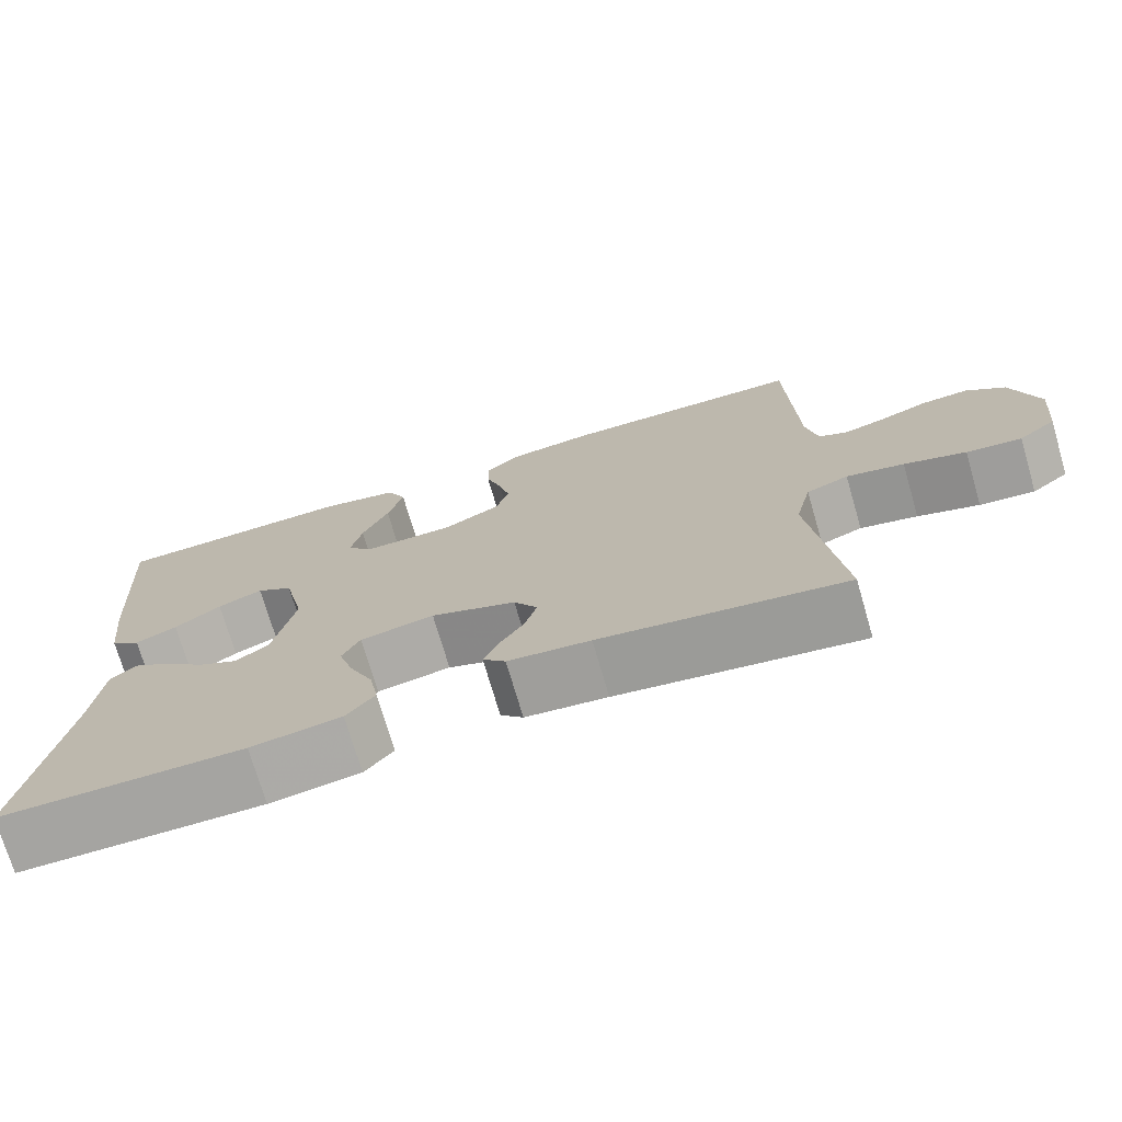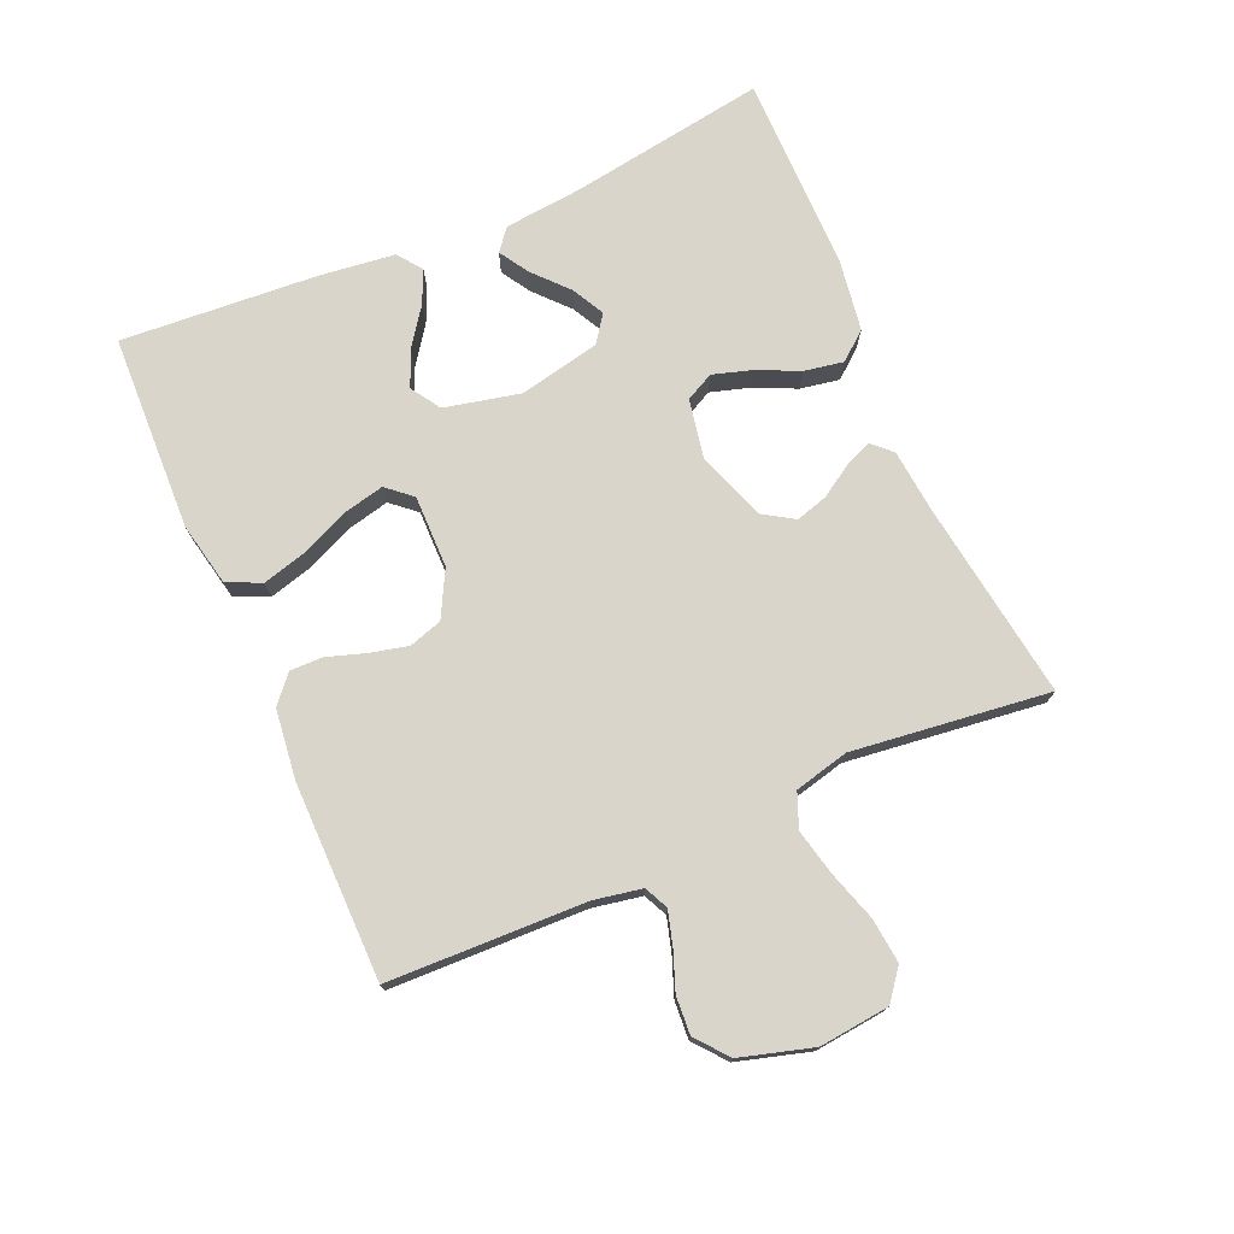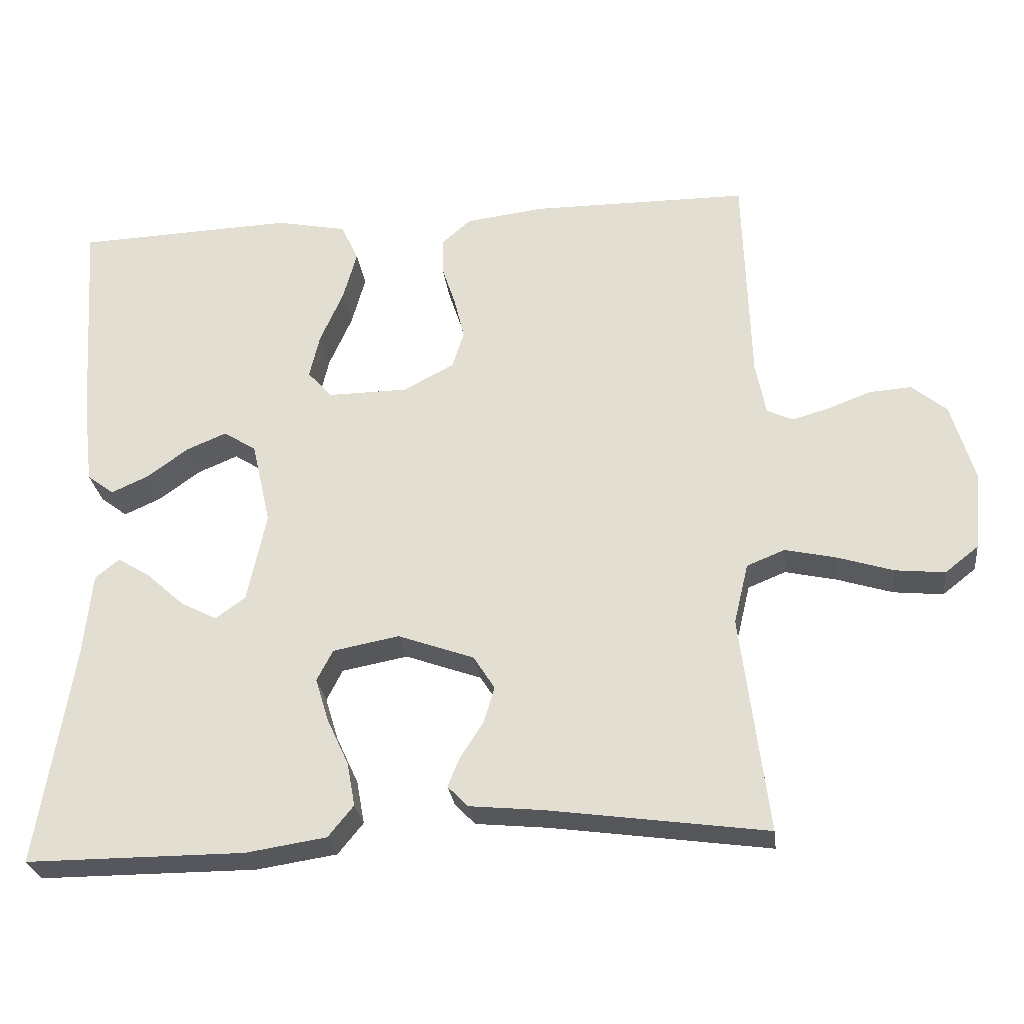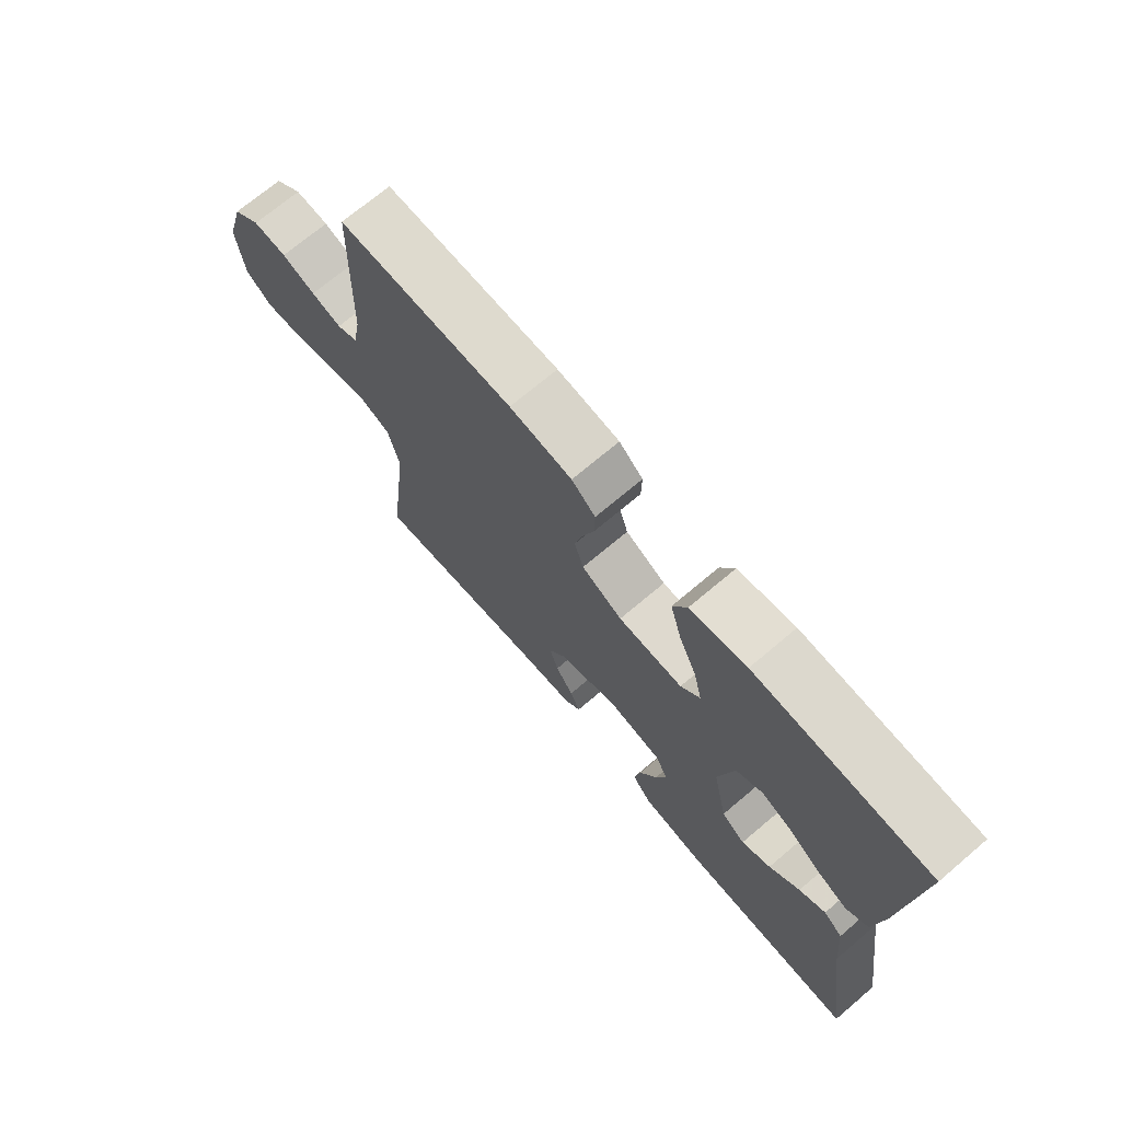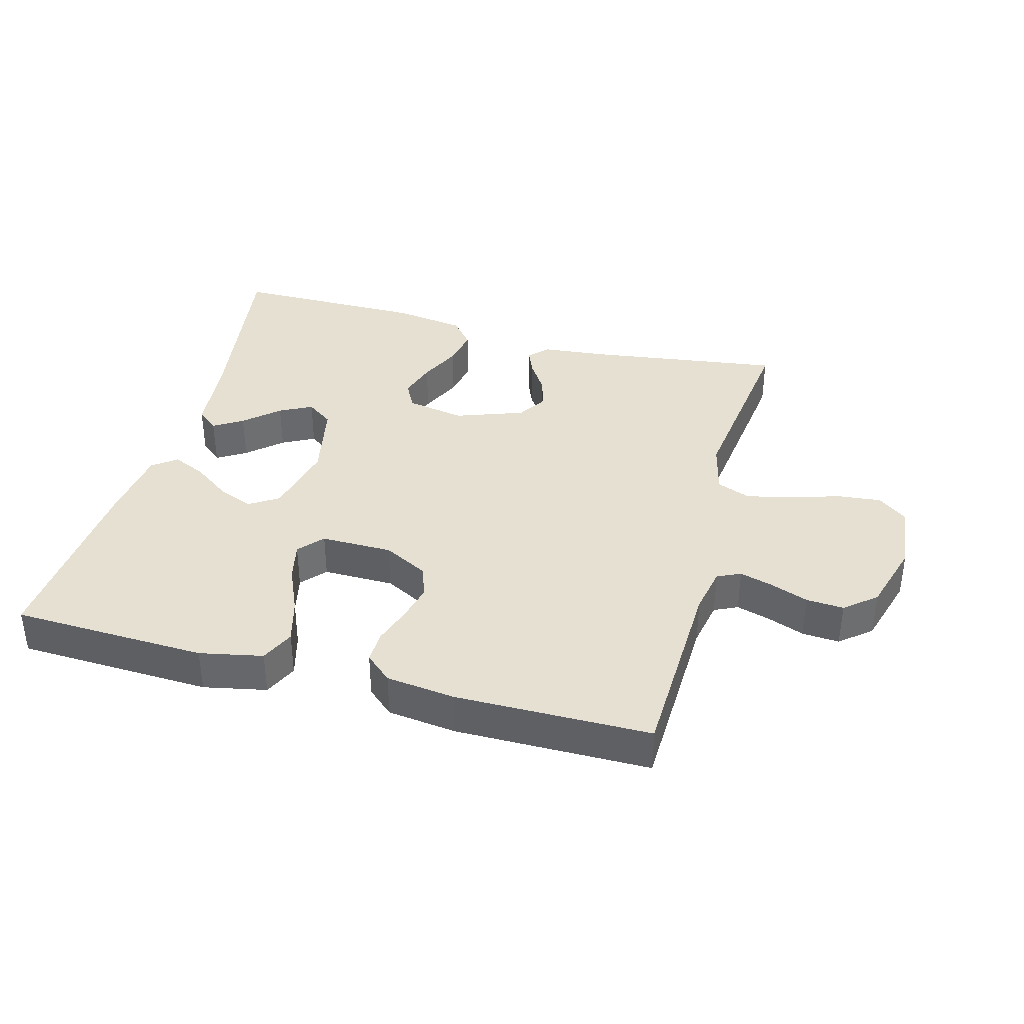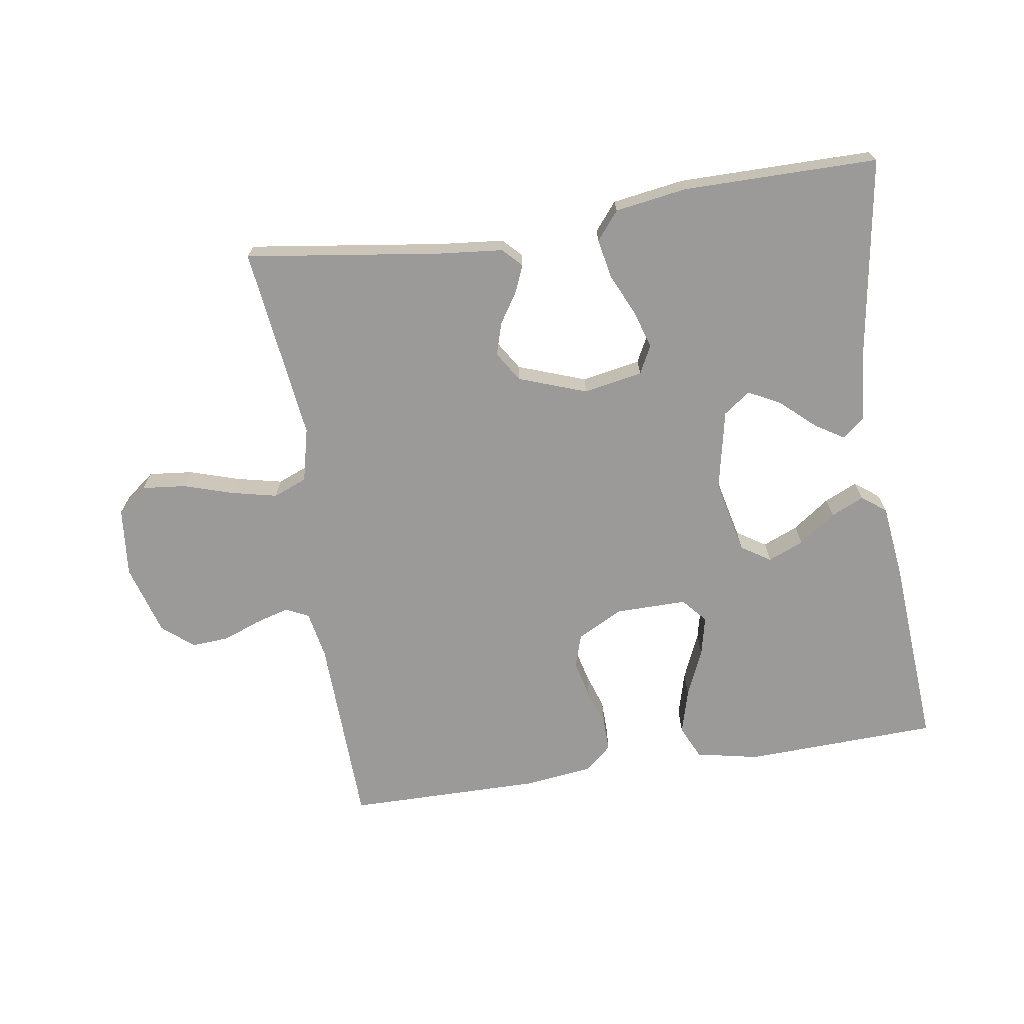
<metadata>
{"format":"obj","ext":"obj","renderer":"f3d","projection":"perspective","resolution":1024,"background":"white","views":[{"elev":-73.3,"azim":16.3,"up":"+Z"},{"elev":74.6,"azim":66.4,"up":"+Y"},{"elev":-27.5,"azim":7.1,"up":"+Z"},{"elev":71.3,"azim":-130.2,"up":"+Z"},{"elev":37.6,"azim":15.2,"up":"+Y"},{"elev":-69.5,"azim":-171.2,"up":"+Y"}]}
</metadata>
<code>
v -0.5 0.07 -0.5
v -0.453 0.07 -0.2
v -0.441 0.07 -0.08
v -0.408 0.07 -0.053
v -0.363 0.07 -0.081
v -0.311 0.07 -0.128
v -0.261 0.07 -0.154
v -0.22 0.07 -0.124
v -0.194 0.07 0
v -0.22 0.07 0.115
v -0.265 0.07 0.144
v -0.32 0.07 0.121
v -0.377 0.07 0.08
v -0.428 0.07 0.057
v -0.465 0.07 0.085
v -0.479 0.07 0.2
v -0.5 0.07 0.5
v -0.2 0.07 0.511
v -0.103 0.07 0.491
v -0.079 0.07 0.439
v -0.098 0.07 0.37
v -0.13 0.07 0.297
v -0.144 0.07 0.236
v -0.111 0.07 0.198
v 0 0.07 0.199
v 0.07 0.07 0.236
v 0.086 0.07 0.287
v 0.072 0.07 0.345
v 0.053 0.07 0.403
v 0.052 0.07 0.453
v 0.093 0.07 0.489
v 0.2 0.07 0.502
v 0.5 0.07 0.5
v 0.509 0.07 0.2
v 0.523 0.07 0.126
v 0.559 0.07 0.109
v 0.611 0.07 0.124
v 0.669 0.07 0.146
v 0.727 0.07 0.15
v 0.775 0.07 0.11
v 0.807 0.07 0
v 0.796 0.07 -0.107
v 0.75 0.07 -0.143
v 0.682 0.07 -0.136
v 0.606 0.07 -0.112
v 0.535 0.07 -0.096
v 0.483 0.07 -0.117
v 0.463 0.07 -0.2
v 0.5 0.07 -0.5
v 0.2 0.07 -0.458
v 0.099 0.07 -0.448
v 0.071 0.07 -0.419
v 0.088 0.07 -0.378
v 0.119 0.07 -0.33
v 0.134 0.07 -0.28
v 0.105 0.07 -0.234
v 0 0.07 -0.196
v -0.091 0.07 -0.213
v -0.113 0.07 -0.256
v -0.095 0.07 -0.315
v -0.065 0.07 -0.38
v -0.054 0.07 -0.44
v -0.089 0.07 -0.483
v -0.2 0.07 -0.5
v -0.5 0 -0.5
v -0.453 0 -0.2
v -0.441 0 -0.08
v -0.408 0 -0.053
v -0.363 0 -0.081
v -0.311 0 -0.128
v -0.261 0 -0.154
v -0.22 0 -0.124
v -0.194 0 0
v -0.22 0 0.115
v -0.265 0 0.144
v -0.32 0 0.121
v -0.377 0 0.08
v -0.428 0 0.057
v -0.465 0 0.085
v -0.479 0 0.2
v -0.5 0 0.5
v -0.2 0 0.511
v -0.103 0 0.491
v -0.079 0 0.439
v -0.098 0 0.37
v -0.13 0 0.297
v -0.144 0 0.236
v -0.111 0 0.198
v 0 0 0.199
v 0.07 0 0.236
v 0.086 0 0.287
v 0.072 0 0.345
v 0.053 0 0.403
v 0.052 0 0.453
v 0.093 0 0.489
v 0.2 0 0.502
v 0.5 0 0.5
v 0.509 0 0.2
v 0.523 0 0.126
v 0.559 0 0.109
v 0.611 0 0.124
v 0.669 0 0.146
v 0.727 0 0.15
v 0.775 0 0.11
v 0.807 0 0
v 0.796 0 -0.107
v 0.75 0 -0.143
v 0.682 0 -0.136
v 0.606 0 -0.112
v 0.535 0 -0.096
v 0.483 0 -0.117
v 0.463 0 -0.2
v 0.5 0 -0.5
v 0.2 0 -0.458
v 0.099 0 -0.448
v 0.071 0 -0.419
v 0.088 0 -0.378
v 0.119 0 -0.33
v 0.134 0 -0.28
v 0.105 0 -0.234
v 0 0 -0.196
v -0.091 0 -0.213
v -0.113 0 -0.256
v -0.095 0 -0.315
v -0.065 0 -0.38
v -0.054 0 -0.44
v -0.089 0 -0.483
v -0.2 0 -0.5
f 64 1 2
f 63 64 2
f 62 63 2
f 61 62 2
f 60 61 2
f 59 60 2 3
f 52 53 54
f 51 52 54
f 50 51 54
f 50 54 55
f 49 50 55
f 48 49 55
f 47 48 55 56
f 43 44 45
f 42 43 45
f 41 42 45
f 40 41 45
f 39 40 45
f 38 39 45
f 37 38 45
f 36 37 45 46
f 47 56 57
f 46 47 57
f 36 46 57
f 35 36 57
f 32 33 34
f 31 32 34
f 30 31 34
f 29 30 34
f 28 29 34
f 20 21 22
f 19 20 22
f 18 19 22
f 17 18 22
f 16 17 22
f 15 16 22
f 14 15 22
f 13 14 22
f 12 13 22
f 11 12 22 23
f 10 11 23 24
f 3 4 5 6
f 3 6 7
f 59 3 7
f 58 59 7 8
f 57 58 8 9
f 10 24 25
f 9 10 25
f 57 9 25
f 35 57 25
f 27 28 34 35
f 26 27 35
f 25 26 35
f 66 65 128
f 66 128 127
f 66 127 126
f 66 126 125
f 66 125 124
f 67 66 124 123
f 118 117 116
f 118 116 115
f 118 115 114
f 119 118 114
f 119 114 113
f 119 113 112
f 120 119 112 111
f 109 108 107
f 109 107 106
f 109 106 105
f 109 105 104
f 109 104 103
f 109 103 102
f 109 102 101
f 110 109 101 100
f 121 120 111
f 121 111 110
f 121 110 100
f 121 100 99
f 98 97 96
f 98 96 95
f 98 95 94
f 98 94 93
f 98 93 92
f 86 85 84
f 86 84 83
f 86 83 82
f 86 82 81
f 86 81 80
f 86 80 79
f 86 79 78
f 86 78 77
f 86 77 76
f 87 86 76 75
f 88 87 75 74
f 70 69 68 67
f 71 70 67
f 71 67 123
f 72 71 123 122
f 73 72 122 121
f 89 88 74
f 89 74 73
f 89 73 121
f 89 121 99
f 99 98 92 91
f 99 91 90
f 99 90 89
f 1 65 66 2
f 2 66 67 3
f 3 67 68 4
f 4 68 69 5
f 5 69 70 6
f 6 70 71 7
f 7 71 72 8
f 8 72 73 9
f 9 73 74 10
f 10 74 75 11
f 11 75 76 12
f 12 76 77 13
f 13 77 78 14
f 14 78 79 15
f 15 79 80 16
f 16 80 81 17
f 17 81 82 18
f 18 82 83 19
f 19 83 84 20
f 20 84 85 21
f 21 85 86 22
f 22 86 87 23
f 23 87 88 24
f 24 88 89 25
f 25 89 90 26
f 26 90 91 27
f 27 91 92 28
f 28 92 93 29
f 29 93 94 30
f 30 94 95 31
f 31 95 96 32
f 32 96 97 33
f 33 97 98 34
f 34 98 99 35
f 35 99 100 36
f 36 100 101 37
f 37 101 102 38
f 38 102 103 39
f 39 103 104 40
f 40 104 105 41
f 41 105 106 42
f 42 106 107 43
f 43 107 108 44
f 44 108 109 45
f 45 109 110 46
f 46 110 111 47
f 47 111 112 48
f 48 112 113 49
f 49 113 114 50
f 50 114 115 51
f 51 115 116 52
f 52 116 117 53
f 53 117 118 54
f 54 118 119 55
f 55 119 120 56
f 56 120 121 57
f 57 121 122 58
f 58 122 123 59
f 59 123 124 60
f 60 124 125 61
f 61 125 126 62
f 62 126 127 63
f 63 127 128 64
f 64 128 65 1

</code>
